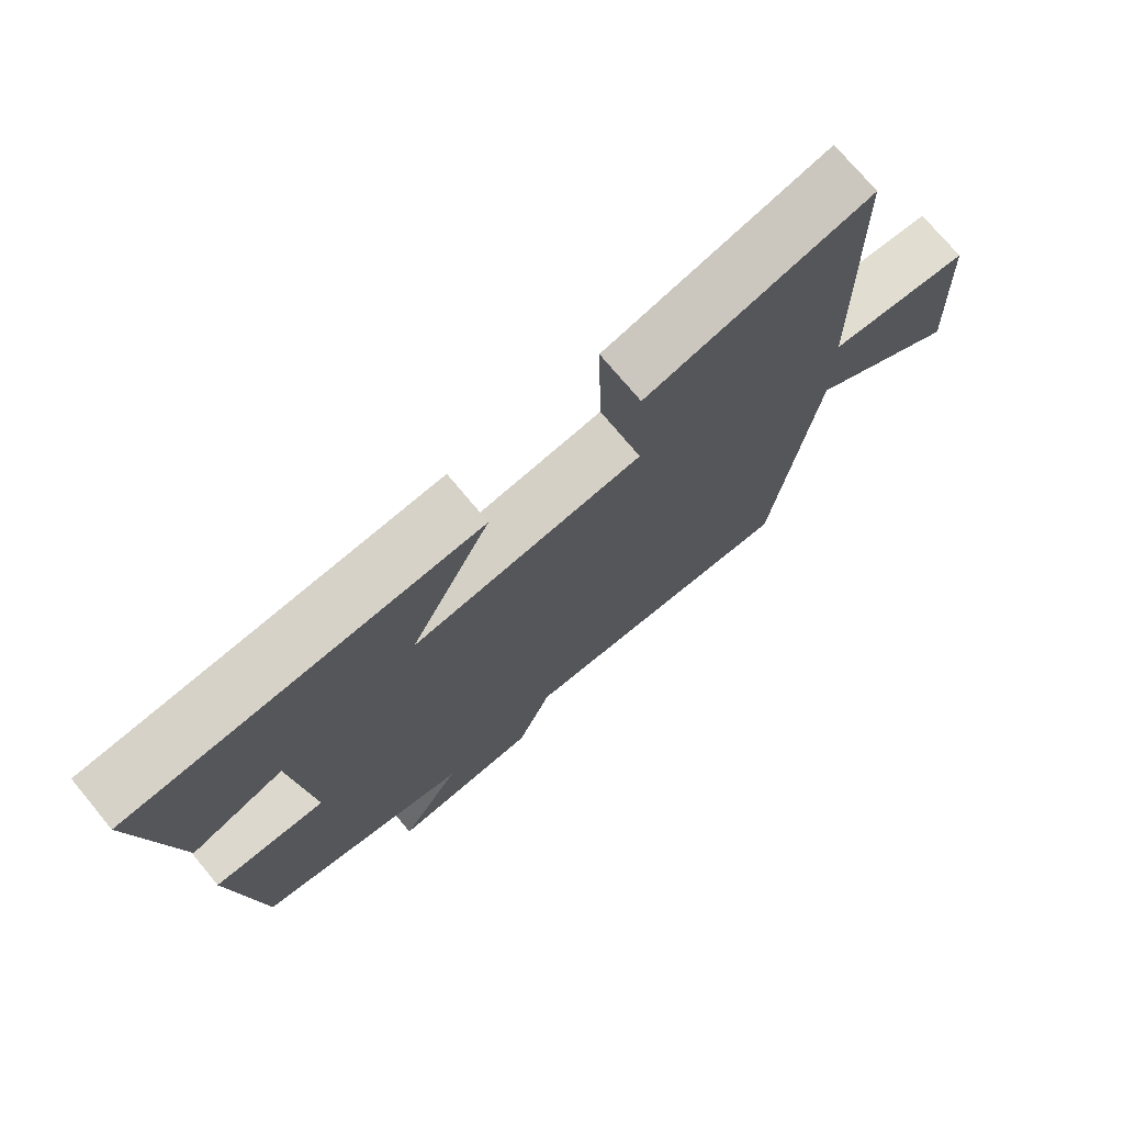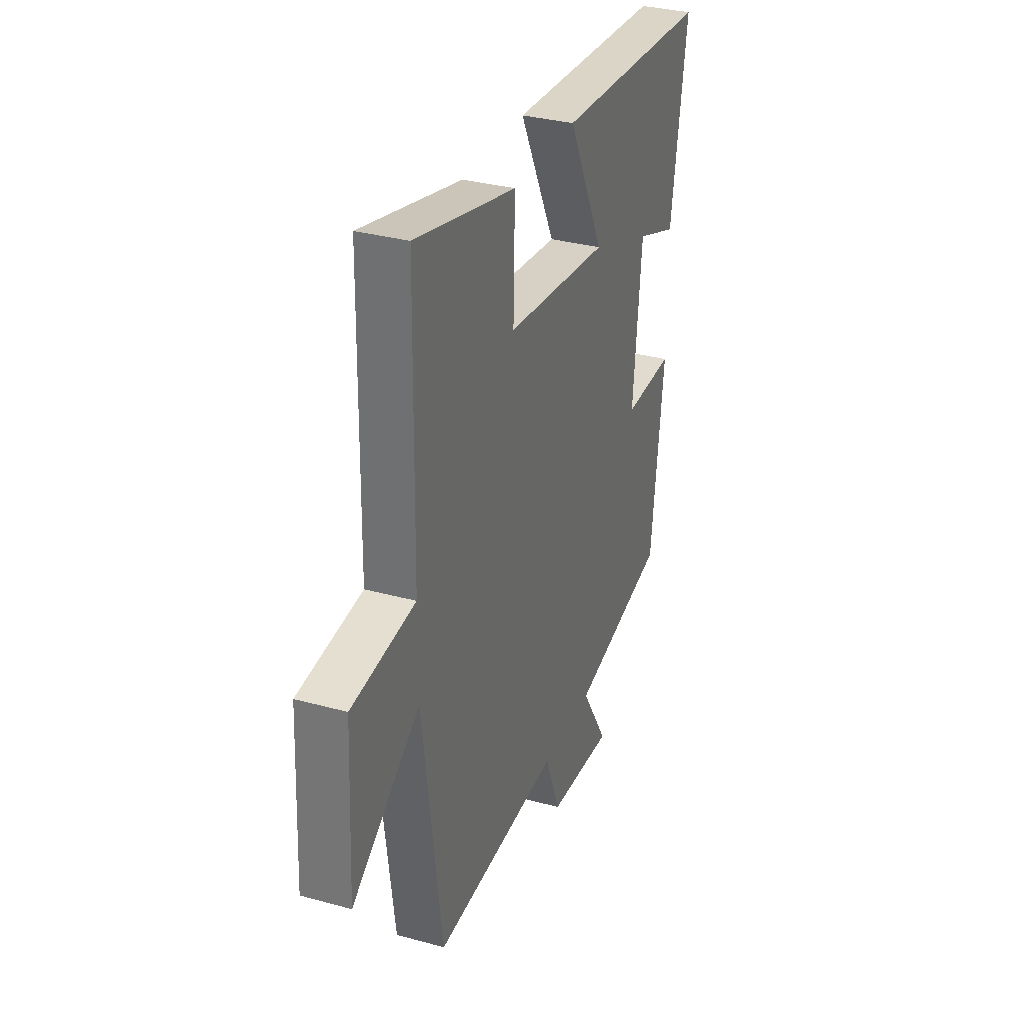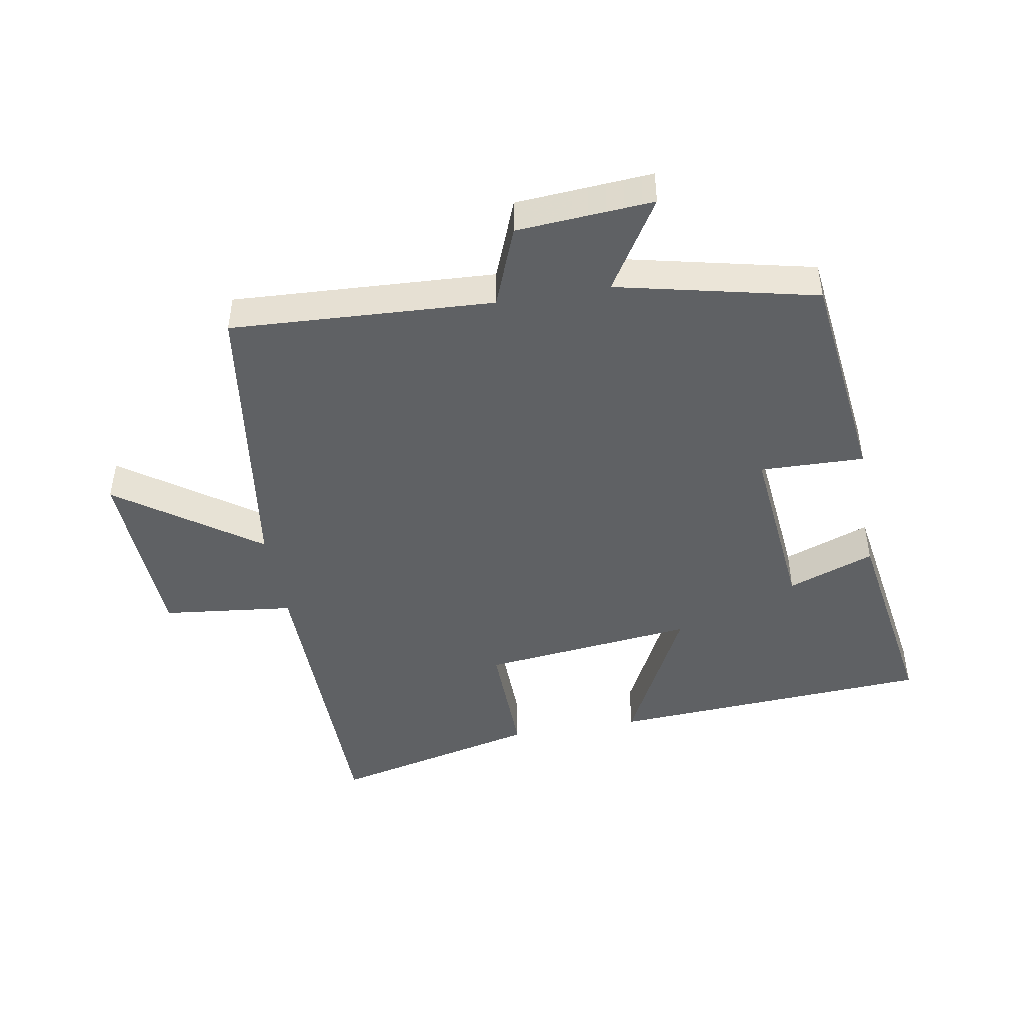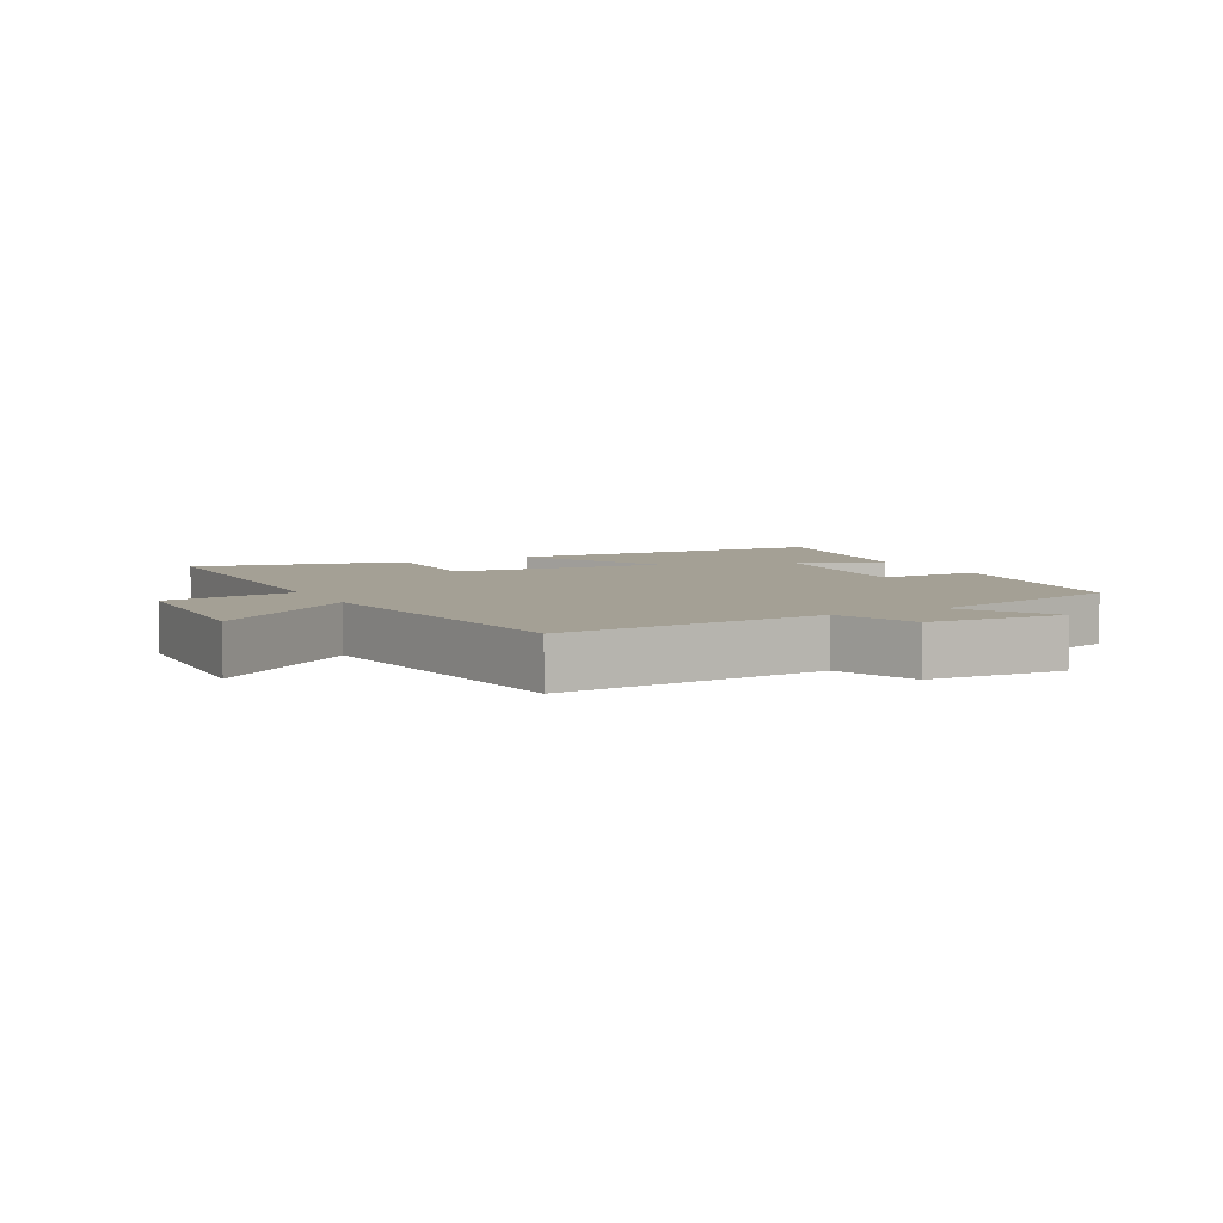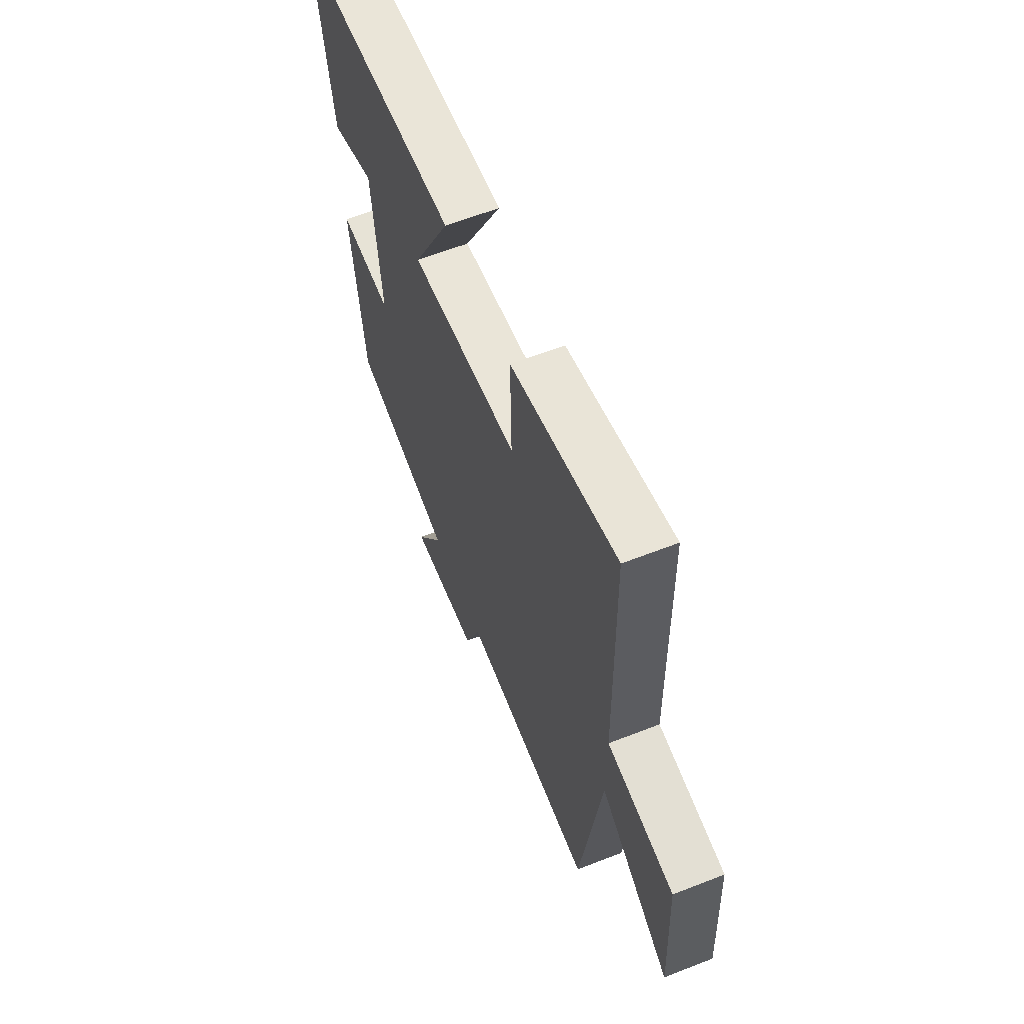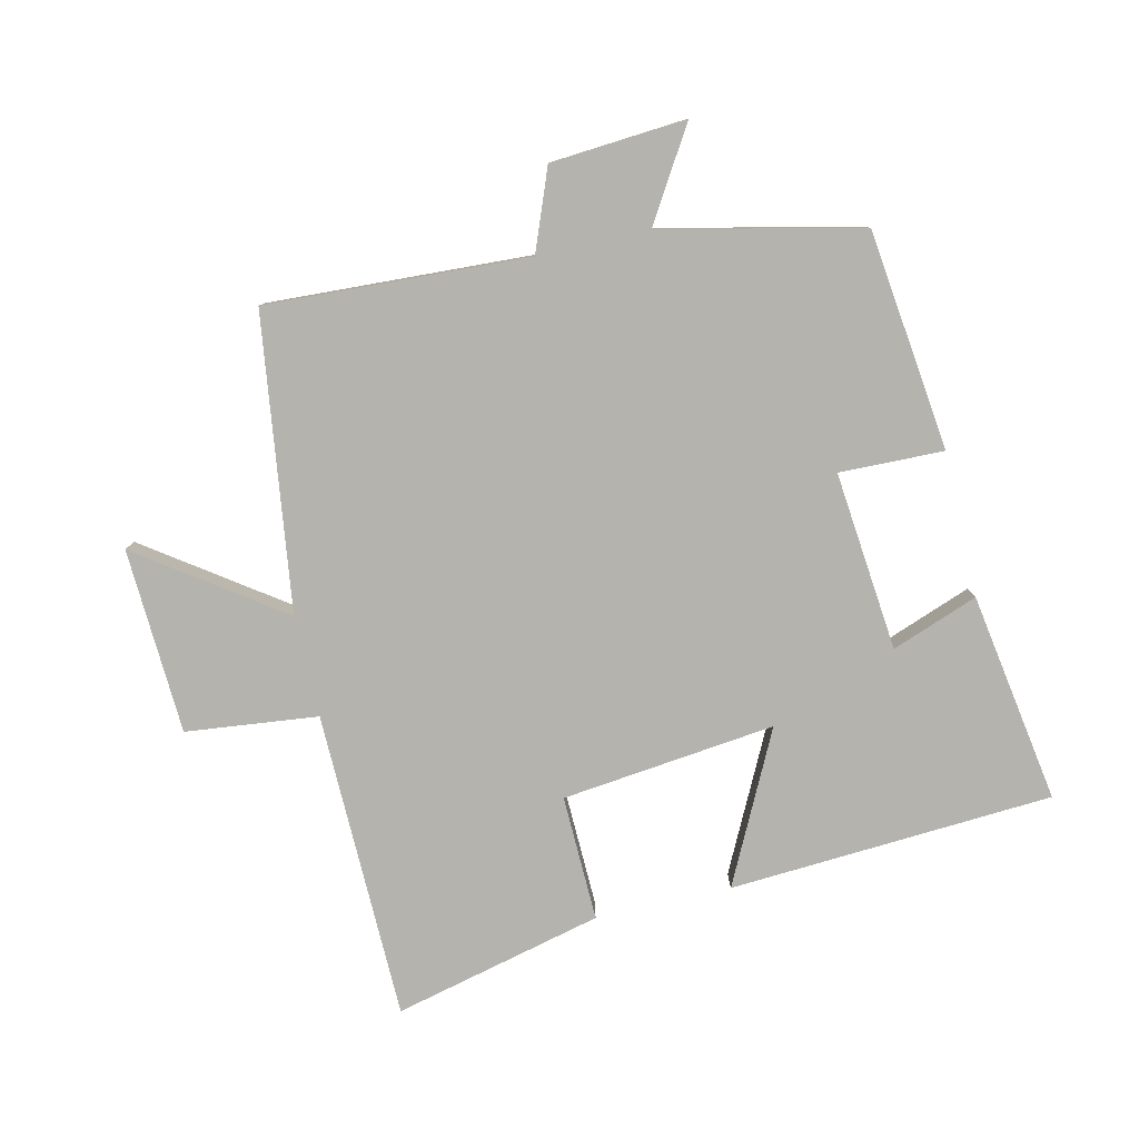
<metadata>
{"format":"obj","ext":"obj","renderer":"f3d","projection":"perspective","resolution":1024,"background":"white","views":[{"elev":73.8,"azim":-39.8,"up":"+Z"},{"elev":32.6,"azim":110.9,"up":"+Z"},{"elev":-46.0,"azim":-170.2,"up":"+Y"},{"elev":5.8,"azim":151.6,"up":"+Y"},{"elev":61.7,"azim":68.3,"up":"+Z"},{"elev":-80.0,"azim":-167.0,"up":"+Y"}]}
</metadata>
<code>
v -0.458 0.07 -0.43
v -0.5 0.07 -0.086
v -0.337 0.07 -0.09
v -0.365 0.07 0.19
v -0.5 0.07 0.14
v -0.553 0.07 0.469
v -0.047 0.07 0.5
v -0.164 0.07 0.266
v 0.17 0.07 0.304
v 0.165 0.07 0.5
v 0.492 0.07 0.579
v 0.5 0.07 0.097
v 0.706 0.07 0.074
v 0.72 0.07 -0.216
v 0.5 0.07 -0.061
v 0.437 0.07 -0.521
v 0.027 0.07 -0.5
v -0.022 0.07 -0.626
v -0.234 0.07 -0.642
v -0.147 0.07 -0.5
v -0.458 0 -0.43
v -0.5 0 -0.086
v -0.337 0 -0.09
v -0.365 0 0.19
v -0.5 0 0.14
v -0.553 0 0.469
v -0.047 0 0.5
v -0.164 0 0.266
v 0.17 0 0.304
v 0.165 0 0.5
v 0.492 0 0.579
v 0.5 0 0.097
v 0.706 0 0.074
v 0.72 0 -0.216
v 0.5 0 -0.061
v 0.437 0 -0.521
v 0.027 0 -0.5
v -0.022 0 -0.626
v -0.234 0 -0.642
v -0.147 0 -0.5
f 17 18 19 20
f 1 2 3
f 20 1 3
f 17 20 3
f 17 3 4
f 16 17 4
f 15 16 4
f 12 13 14 15
f 11 12 15
f 10 11 15
f 9 10 15
f 8 9 15 4
f 6 7 8
f 5 6 8
f 4 5 8
f 40 39 38 37
f 23 22 21
f 23 21 40
f 23 40 37
f 24 23 37
f 24 37 36
f 24 36 35
f 35 34 33 32
f 35 32 31
f 35 31 30
f 35 30 29
f 24 35 29 28
f 28 27 26
f 28 26 25
f 28 25 24
f 1 21 22 2
f 2 22 23 3
f 3 23 24 4
f 4 24 25 5
f 5 25 26 6
f 6 26 27 7
f 7 27 28 8
f 8 28 29 9
f 9 29 30 10
f 10 30 31 11
f 11 31 32 12
f 12 32 33 13
f 13 33 34 14
f 14 34 35 15
f 15 35 36 16
f 16 36 37 17
f 17 37 38 18
f 18 38 39 19
f 19 39 40 20
f 20 40 21 1

</code>
